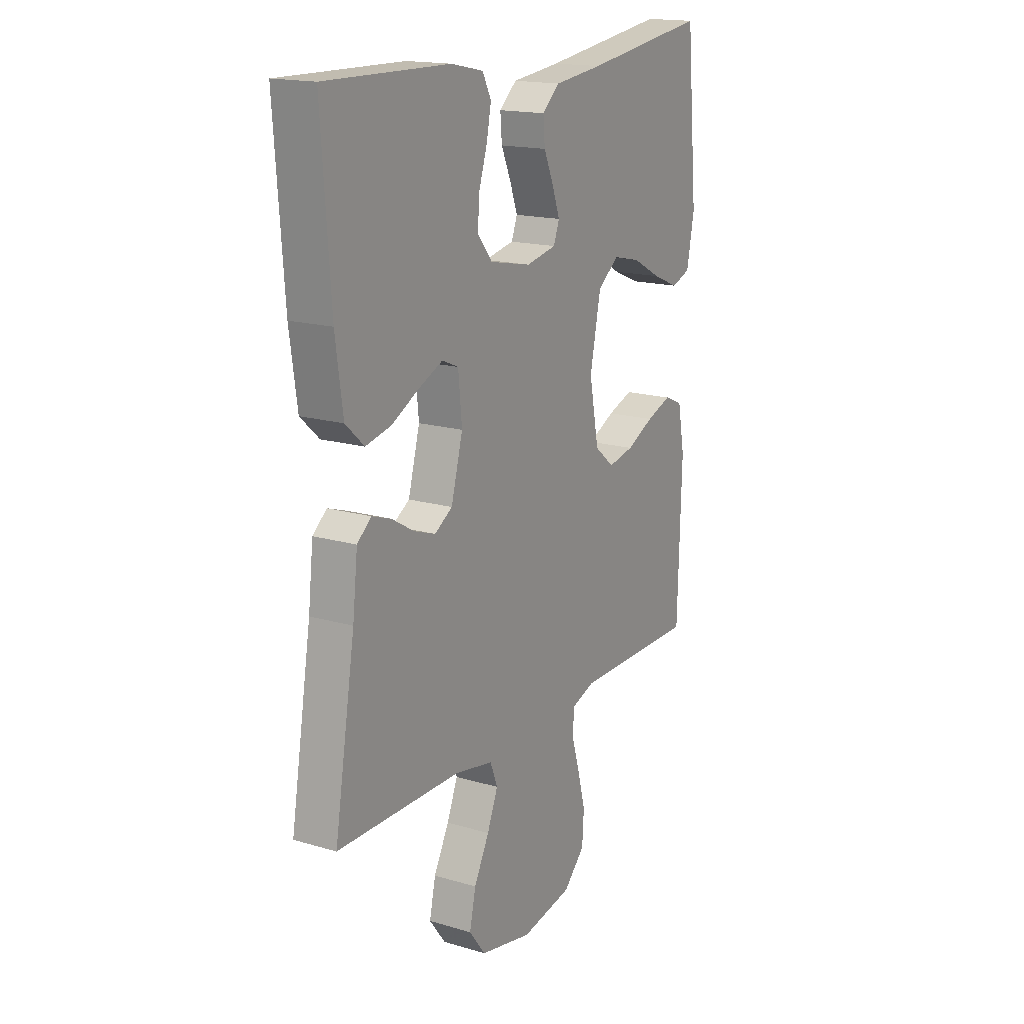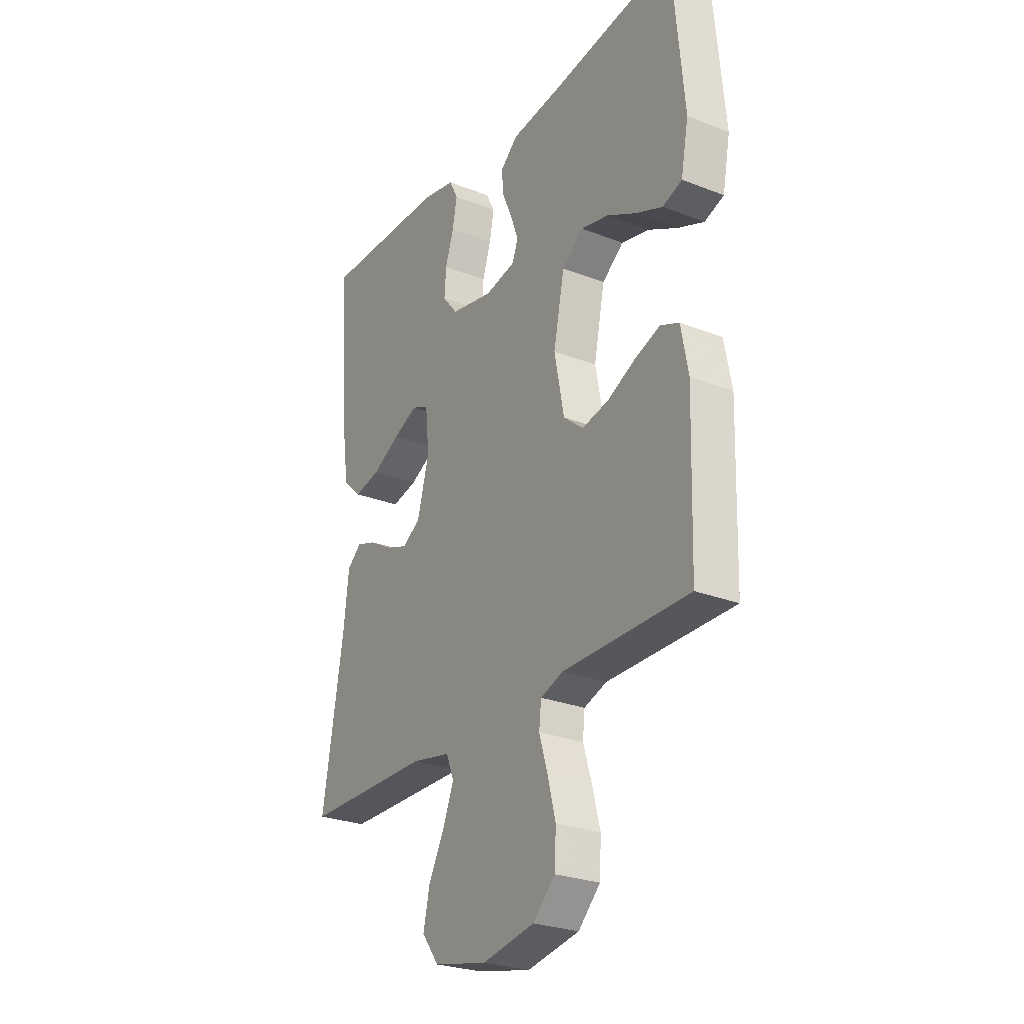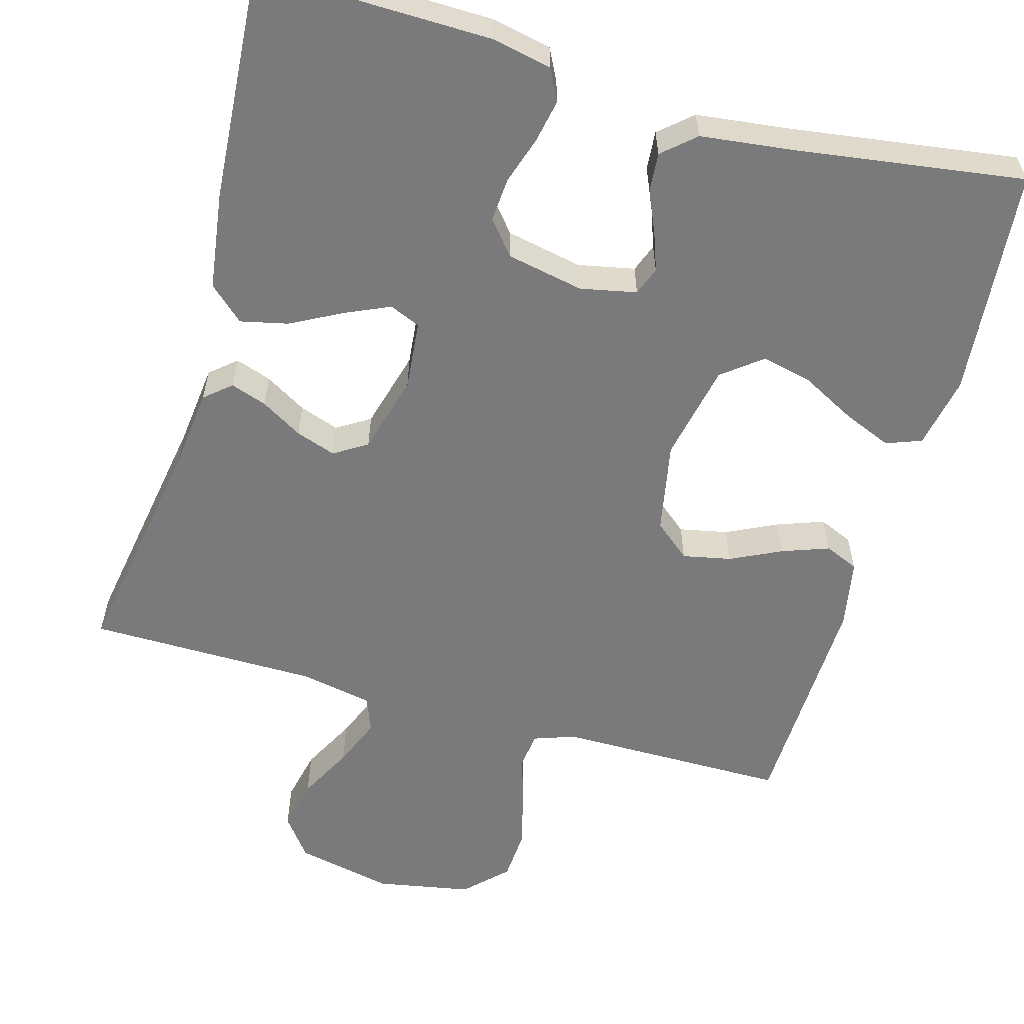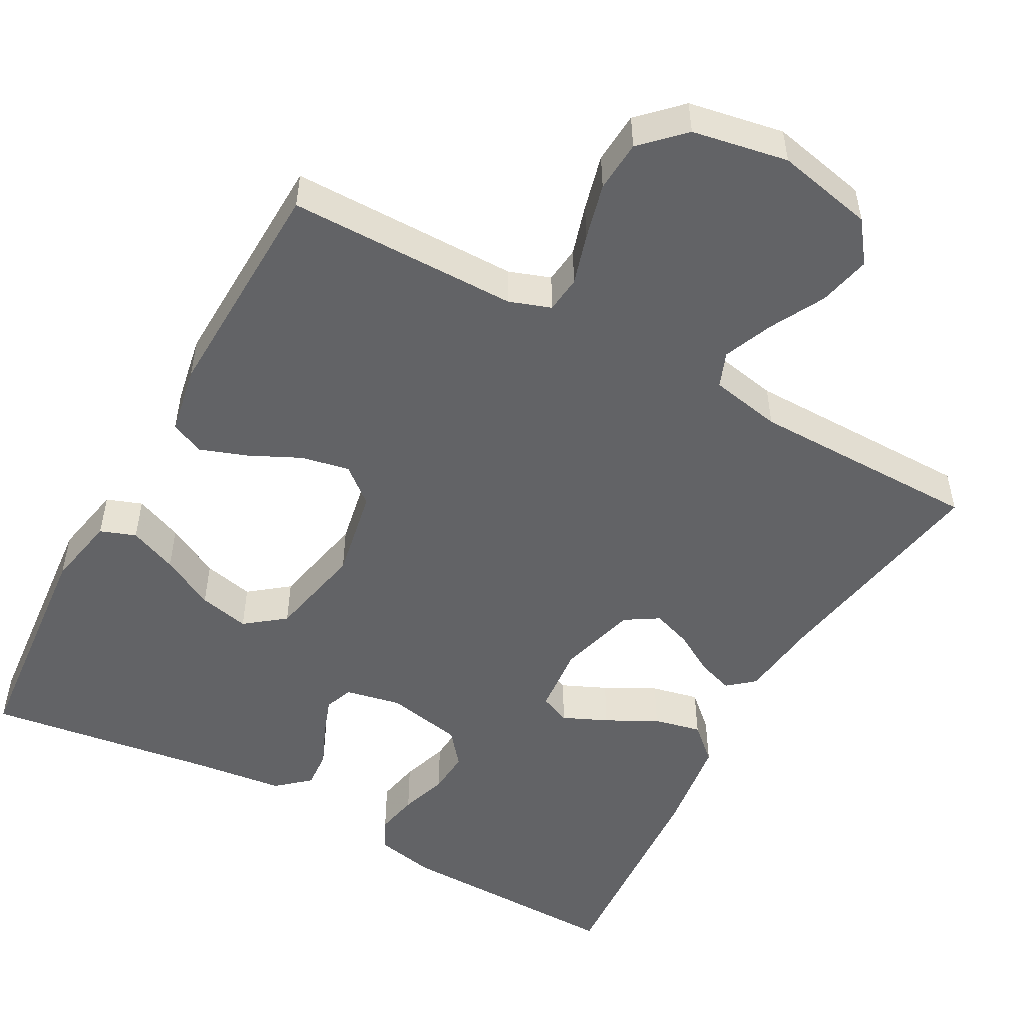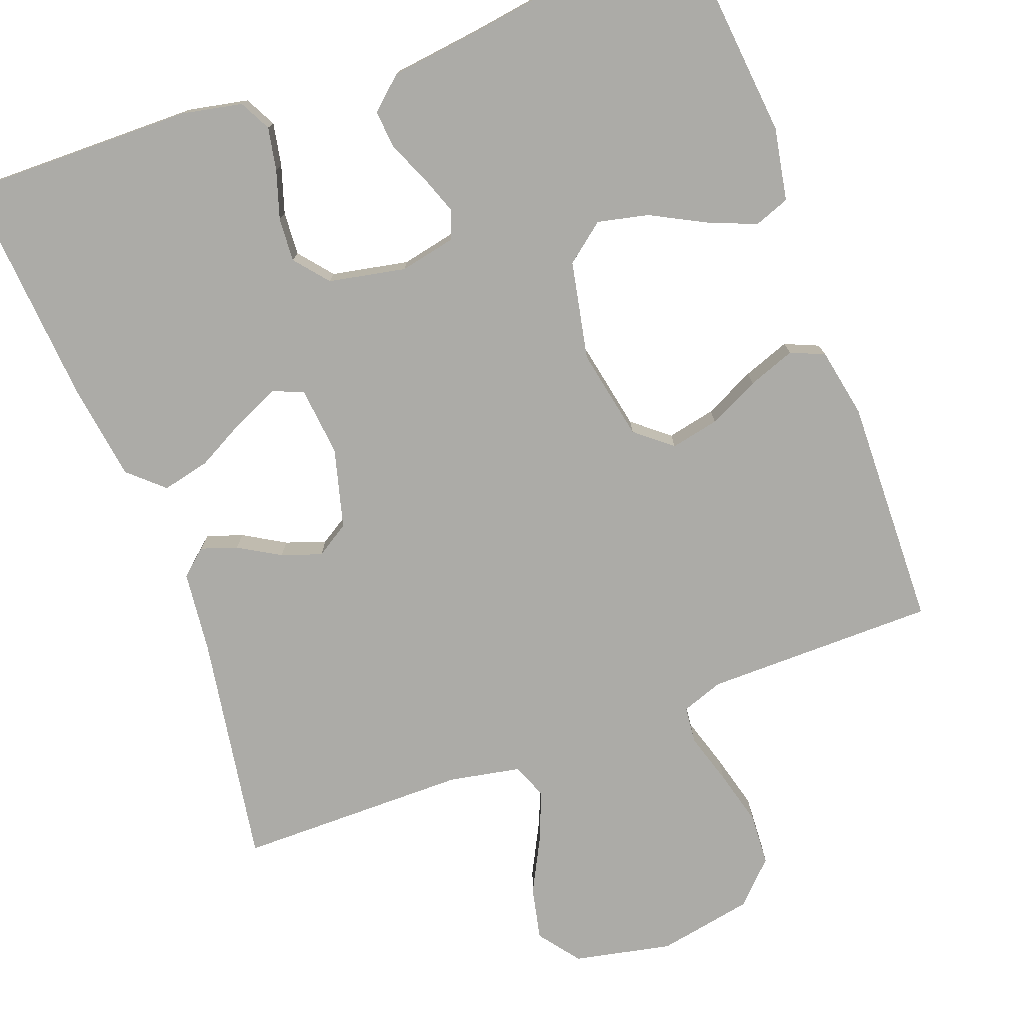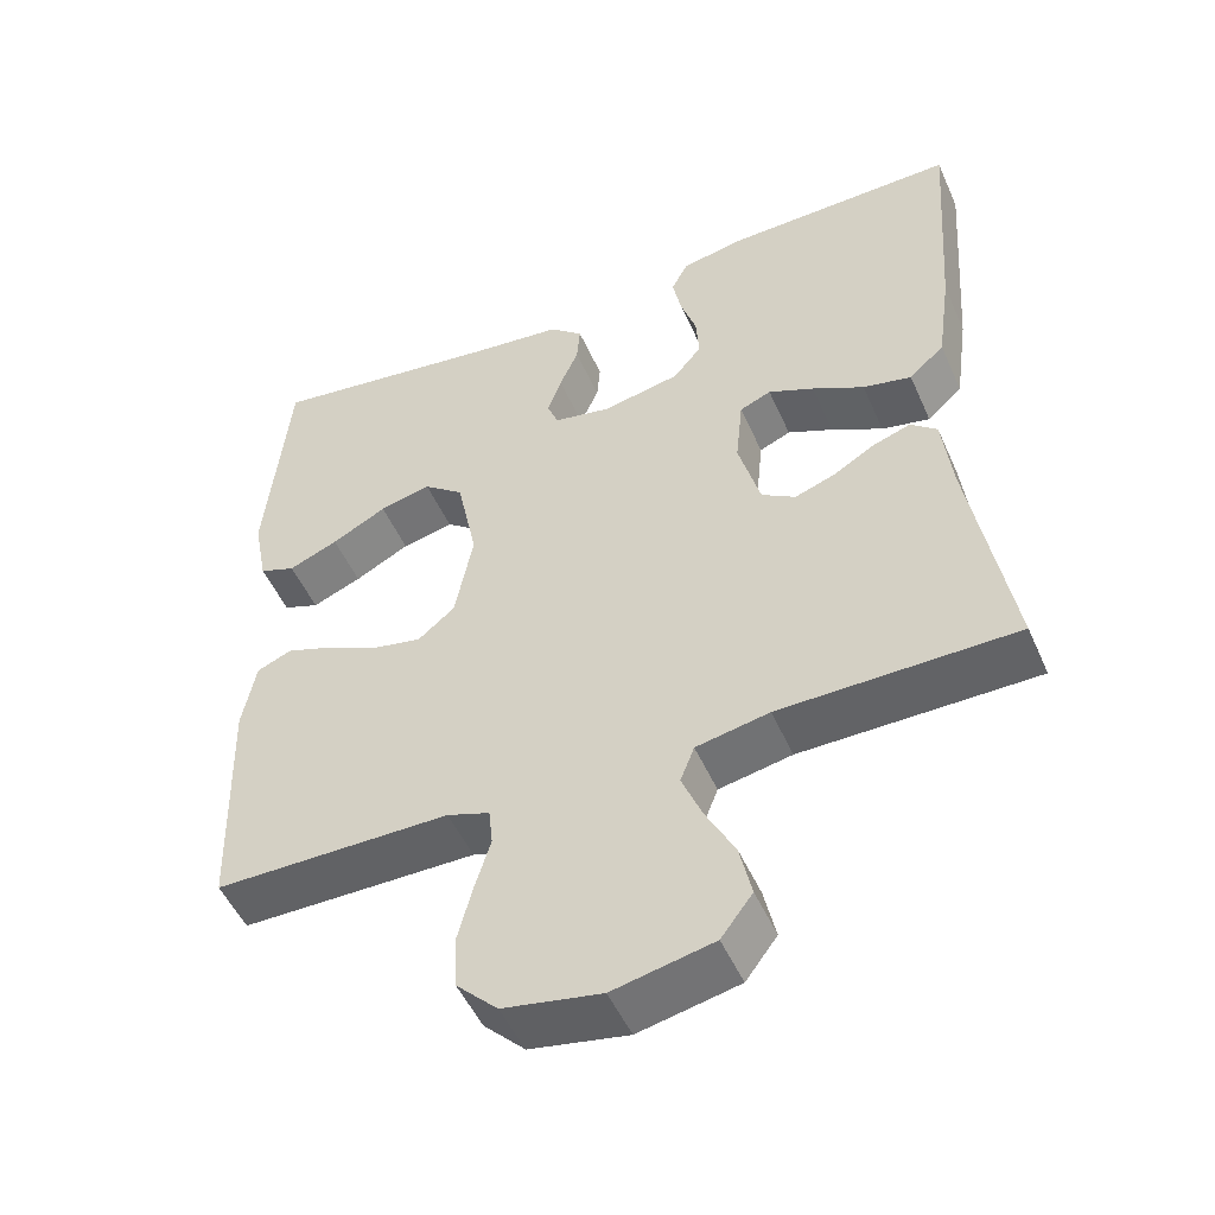
<metadata>
{"format":"obj","ext":"obj","renderer":"f3d","projection":"perspective","resolution":1024,"background":"white","views":[{"elev":17.1,"azim":-59.5,"up":"+Z"},{"elev":-26.6,"azim":58.5,"up":"+Z"},{"elev":-58.2,"azim":-15.8,"up":"+Y"},{"elev":-50.9,"azim":151.1,"up":"+Y"},{"elev":-76.3,"azim":20.6,"up":"+Y"},{"elev":-50.7,"azim":-156.5,"up":"+Z"}]}
</metadata>
<code>
v -0.5 0.07 -0.5
v -0.45 0.07 -0.2
v -0.438 0.07 -0.093
v -0.404 0.07 -0.064
v -0.357 0.07 -0.08
v -0.303 0.07 -0.112
v -0.251 0.07 -0.13
v -0.208 0.07 -0.103
v -0.18 0.07 0
v -0.189 0.07 0.09
v -0.229 0.07 0.107
v -0.287 0.07 0.081
v -0.353 0.07 0.046
v -0.415 0.07 0.032
v -0.46 0.07 0.073
v -0.478 0.07 0.2
v -0.5 0.07 0.5
v -0.2 0.07 0.495
v -0.122 0.07 0.479
v -0.101 0.07 0.438
v -0.112 0.07 0.382
v -0.132 0.07 0.32
v -0.136 0.07 0.263
v -0.1 0.07 0.219
v 0 0.07 0.199
v 0.073 0.07 0.214
v 0.087 0.07 0.251
v 0.069 0.07 0.301
v 0.045 0.07 0.356
v 0.041 0.07 0.406
v 0.083 0.07 0.443
v 0.2 0.07 0.457
v 0.5 0.07 0.5
v 0.528 0.07 0.2
v 0.51 0.07 0.106
v 0.464 0.07 0.089
v 0.401 0.07 0.115
v 0.331 0.07 0.152
v 0.265 0.07 0.167
v 0.214 0.07 0.127
v 0.188 0.07 0
v 0.211 0.07 -0.119
v 0.258 0.07 -0.158
v 0.321 0.07 -0.145
v 0.387 0.07 -0.113
v 0.448 0.07 -0.091
v 0.492 0.07 -0.11
v 0.509 0.07 -0.2
v 0.5 0.07 -0.5
v 0.2 0.07 -0.501
v 0.146 0.07 -0.52
v 0.141 0.07 -0.568
v 0.161 0.07 -0.634
v 0.18 0.07 -0.707
v 0.176 0.07 -0.774
v 0.124 0.07 -0.826
v 0 0.07 -0.849
v -0.127 0.07 -0.822
v -0.167 0.07 -0.769
v -0.152 0.07 -0.701
v -0.115 0.07 -0.63
v -0.089 0.07 -0.566
v -0.107 0.07 -0.52
v -0.2 0.07 -0.502
v -0.5 0 -0.5
v -0.45 0 -0.2
v -0.438 0 -0.093
v -0.404 0 -0.064
v -0.357 0 -0.08
v -0.303 0 -0.112
v -0.251 0 -0.13
v -0.208 0 -0.103
v -0.18 0 0
v -0.189 0 0.09
v -0.229 0 0.107
v -0.287 0 0.081
v -0.353 0 0.046
v -0.415 0 0.032
v -0.46 0 0.073
v -0.478 0 0.2
v -0.5 0 0.5
v -0.2 0 0.495
v -0.122 0 0.479
v -0.101 0 0.438
v -0.112 0 0.382
v -0.132 0 0.32
v -0.136 0 0.263
v -0.1 0 0.219
v 0 0 0.199
v 0.073 0 0.214
v 0.087 0 0.251
v 0.069 0 0.301
v 0.045 0 0.356
v 0.041 0 0.406
v 0.083 0 0.443
v 0.2 0 0.457
v 0.5 0 0.5
v 0.528 0 0.2
v 0.51 0 0.106
v 0.464 0 0.089
v 0.401 0 0.115
v 0.331 0 0.152
v 0.265 0 0.167
v 0.214 0 0.127
v 0.188 0 0
v 0.211 0 -0.119
v 0.258 0 -0.158
v 0.321 0 -0.145
v 0.387 0 -0.113
v 0.448 0 -0.091
v 0.492 0 -0.11
v 0.509 0 -0.2
v 0.5 0 -0.5
v 0.2 0 -0.501
v 0.146 0 -0.52
v 0.141 0 -0.568
v 0.161 0 -0.634
v 0.18 0 -0.707
v 0.176 0 -0.774
v 0.124 0 -0.826
v 0 0 -0.849
v -0.127 0 -0.822
v -0.167 0 -0.769
v -0.152 0 -0.701
v -0.115 0 -0.63
v -0.089 0 -0.566
v -0.107 0 -0.52
v -0.2 0 -0.502
f 58 59 60 61
f 58 61 62
f 57 58 62
f 56 57 62
f 55 56 62 63
f 52 53 54 55
f 47 48 49 50
f 47 50 51
f 44 45 46 47
f 43 44 47 51
f 42 43 51
f 41 42 51
f 35 36 37 38
f 33 34 35 38
f 32 33 38 39
f 31 32 39 40
f 28 29 30 31
f 27 28 31 40
f 19 20 21 22
f 19 22 23
f 18 19 23
f 17 18 23
f 16 17 23 24
f 12 13 14 15
f 11 12 15 16
f 3 4 5 6
f 2 3 6 7
f 64 1 2 7
f 63 64 7 8
f 52 55 63 8
f 41 51 52 8
f 26 27 40 41
f 25 26 41 8
f 11 16 24 25
f 10 11 25
f 9 10 25
f 8 9 25
f 125 124 123 122
f 126 125 122
f 126 122 121
f 126 121 120
f 127 126 120 119
f 119 118 117 116
f 114 113 112 111
f 115 114 111
f 111 110 109 108
f 115 111 108 107
f 115 107 106
f 115 106 105
f 102 101 100 99
f 102 99 98 97
f 103 102 97 96
f 104 103 96 95
f 95 94 93 92
f 104 95 92 91
f 86 85 84 83
f 87 86 83
f 87 83 82
f 87 82 81
f 88 87 81 80
f 79 78 77 76
f 80 79 76 75
f 70 69 68 67
f 71 70 67 66
f 71 66 65 128
f 72 71 128 127
f 72 127 119 116
f 72 116 115 105
f 105 104 91 90
f 72 105 90 89
f 89 88 80 75
f 89 75 74
f 89 74 73
f 89 73 72
f 1 65 66 2
f 2 66 67 3
f 3 67 68 4
f 4 68 69 5
f 5 69 70 6
f 6 70 71 7
f 7 71 72 8
f 8 72 73 9
f 9 73 74 10
f 10 74 75 11
f 11 75 76 12
f 12 76 77 13
f 13 77 78 14
f 14 78 79 15
f 15 79 80 16
f 16 80 81 17
f 17 81 82 18
f 18 82 83 19
f 19 83 84 20
f 20 84 85 21
f 21 85 86 22
f 22 86 87 23
f 23 87 88 24
f 24 88 89 25
f 25 89 90 26
f 26 90 91 27
f 27 91 92 28
f 28 92 93 29
f 29 93 94 30
f 30 94 95 31
f 31 95 96 32
f 32 96 97 33
f 33 97 98 34
f 34 98 99 35
f 35 99 100 36
f 36 100 101 37
f 37 101 102 38
f 38 102 103 39
f 39 103 104 40
f 40 104 105 41
f 41 105 106 42
f 42 106 107 43
f 43 107 108 44
f 44 108 109 45
f 45 109 110 46
f 46 110 111 47
f 47 111 112 48
f 48 112 113 49
f 49 113 114 50
f 50 114 115 51
f 51 115 116 52
f 52 116 117 53
f 53 117 118 54
f 54 118 119 55
f 55 119 120 56
f 56 120 121 57
f 57 121 122 58
f 58 122 123 59
f 59 123 124 60
f 60 124 125 61
f 61 125 126 62
f 62 126 127 63
f 63 127 128 64
f 64 128 65 1

</code>
